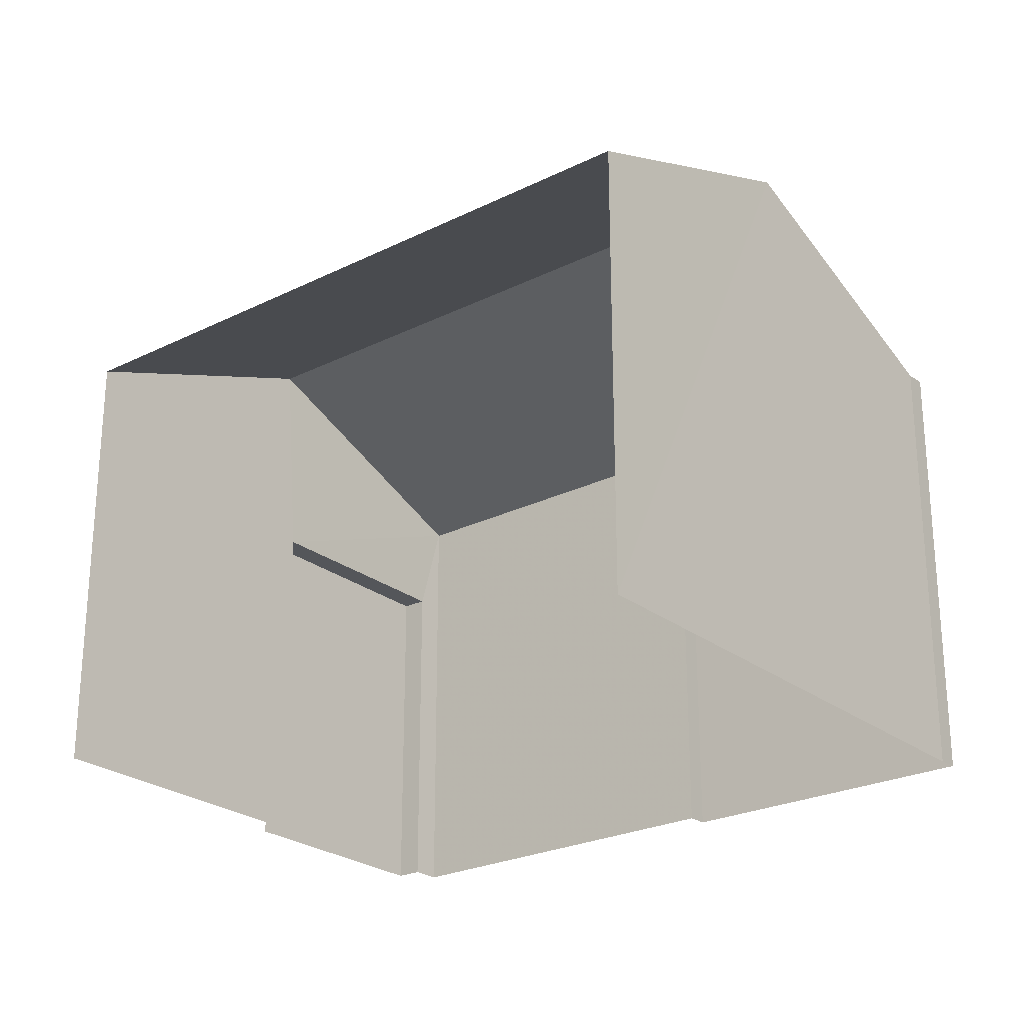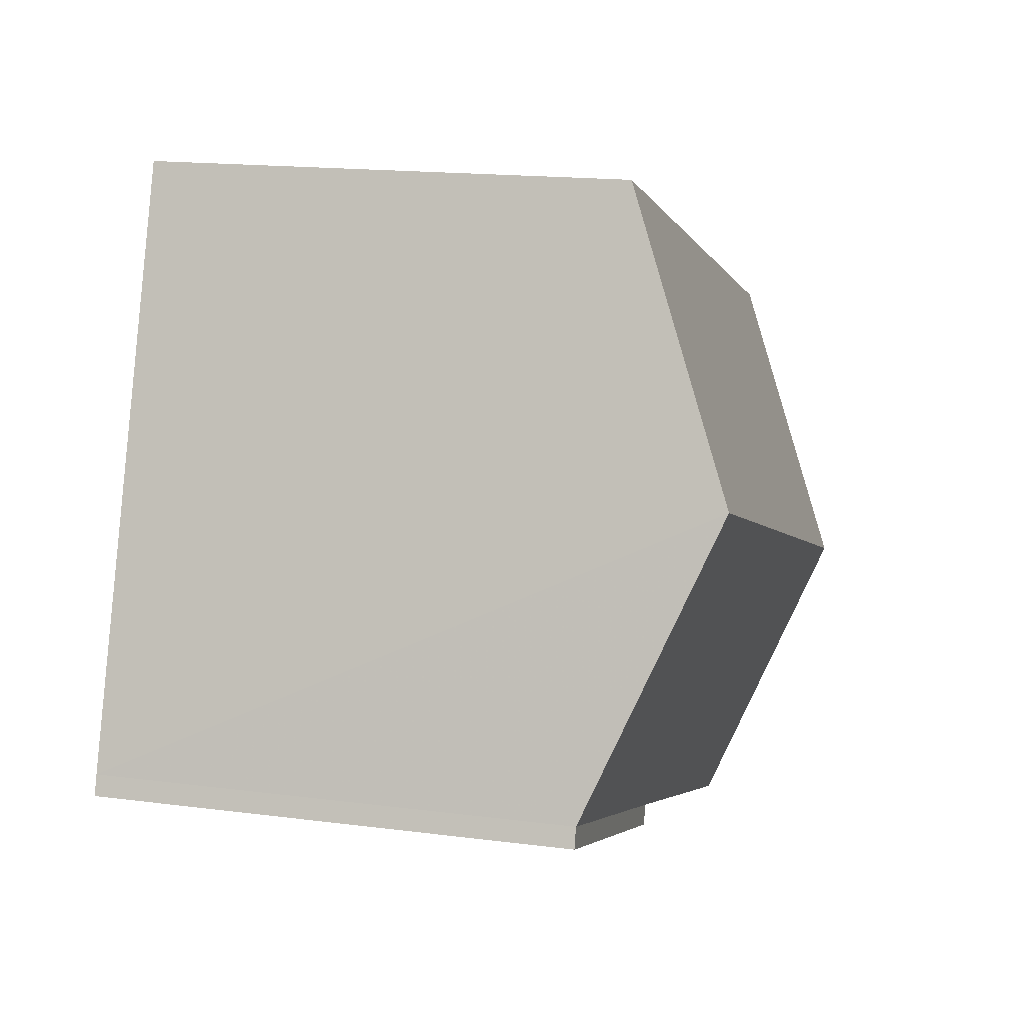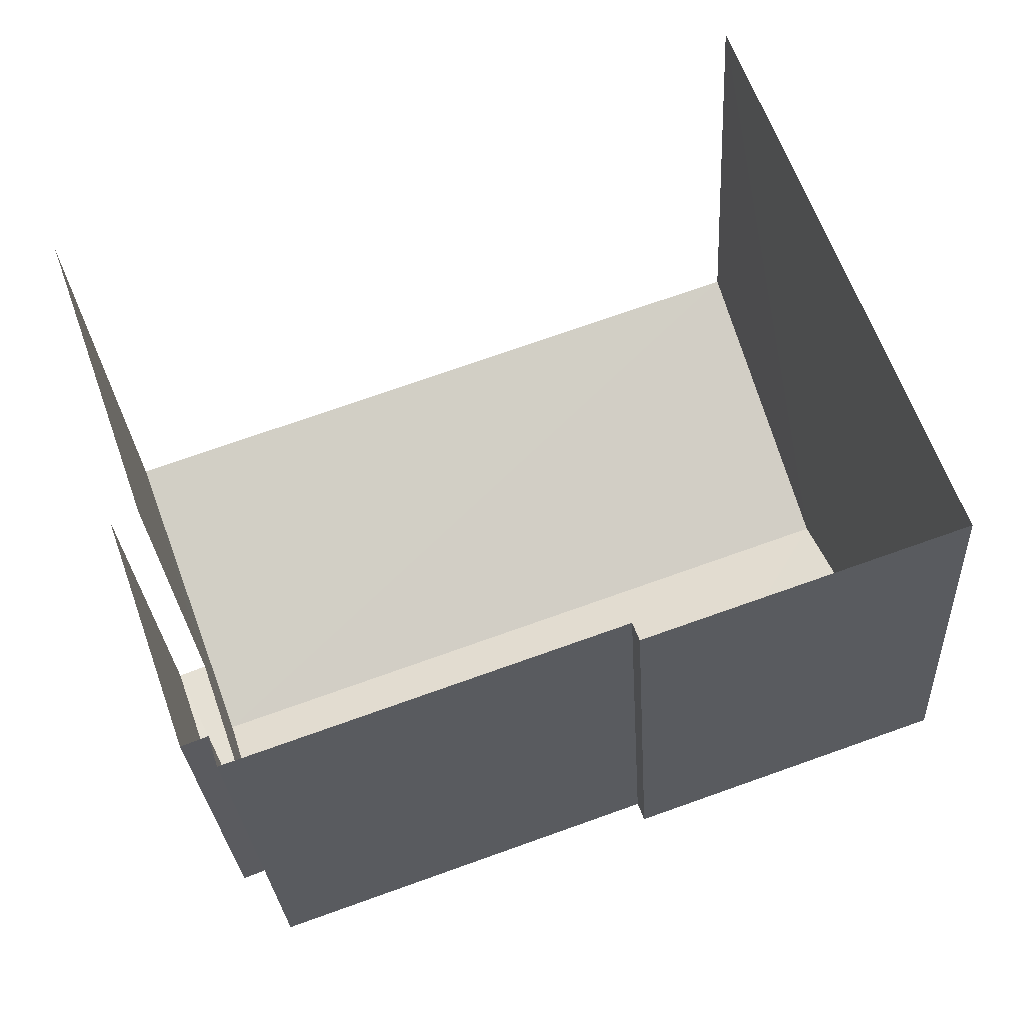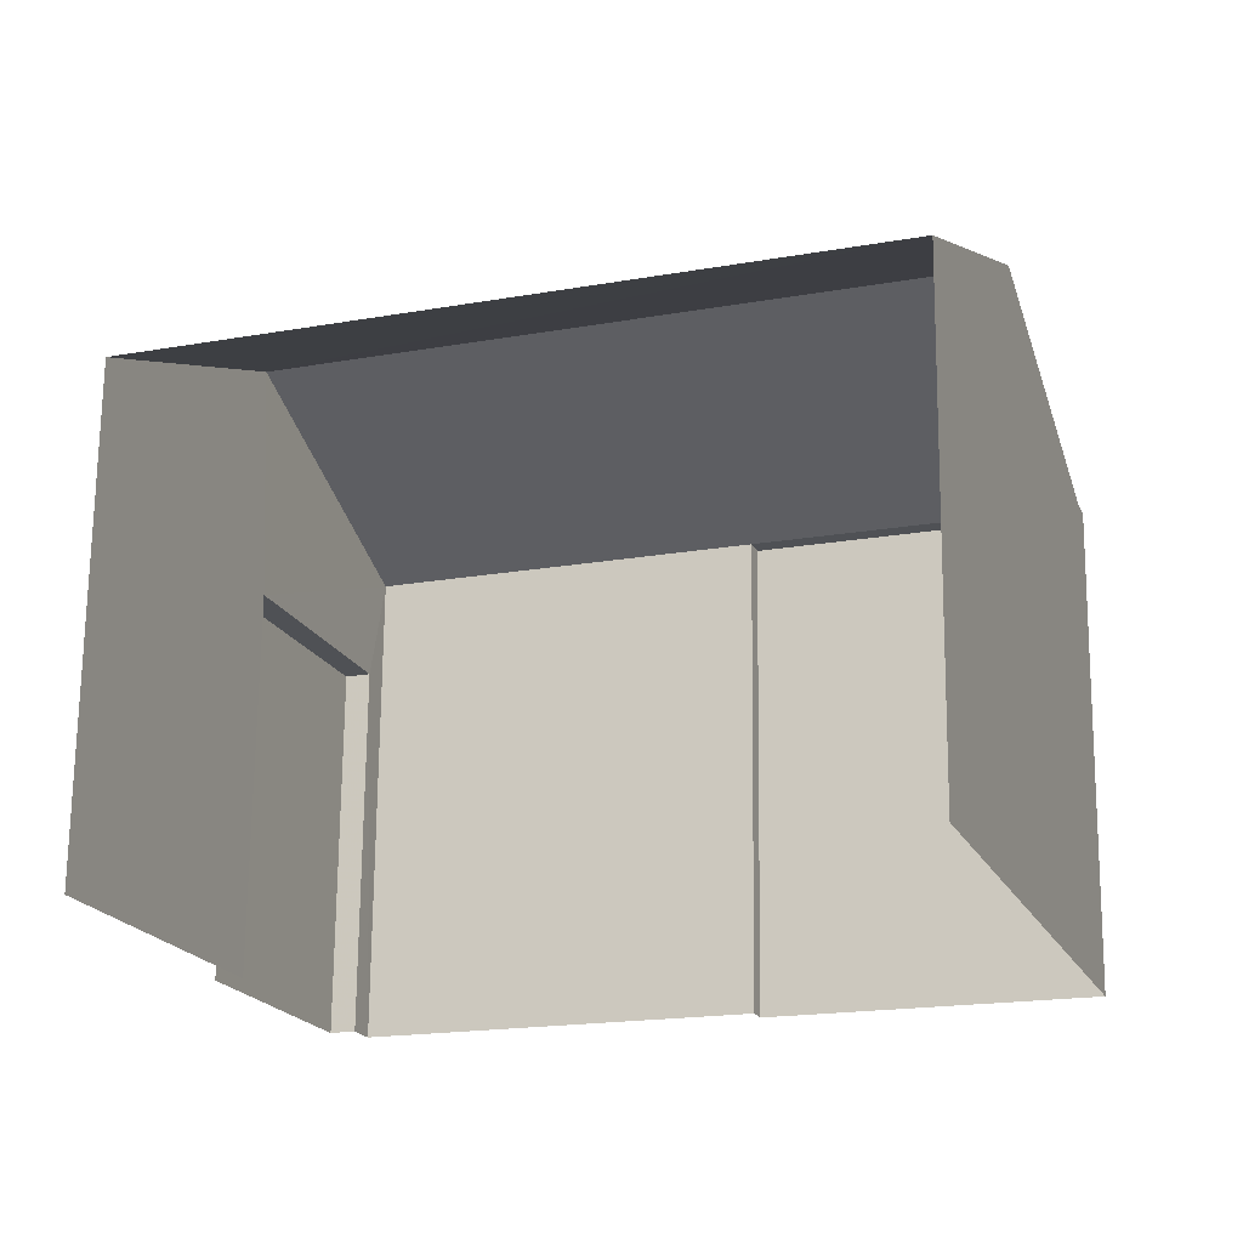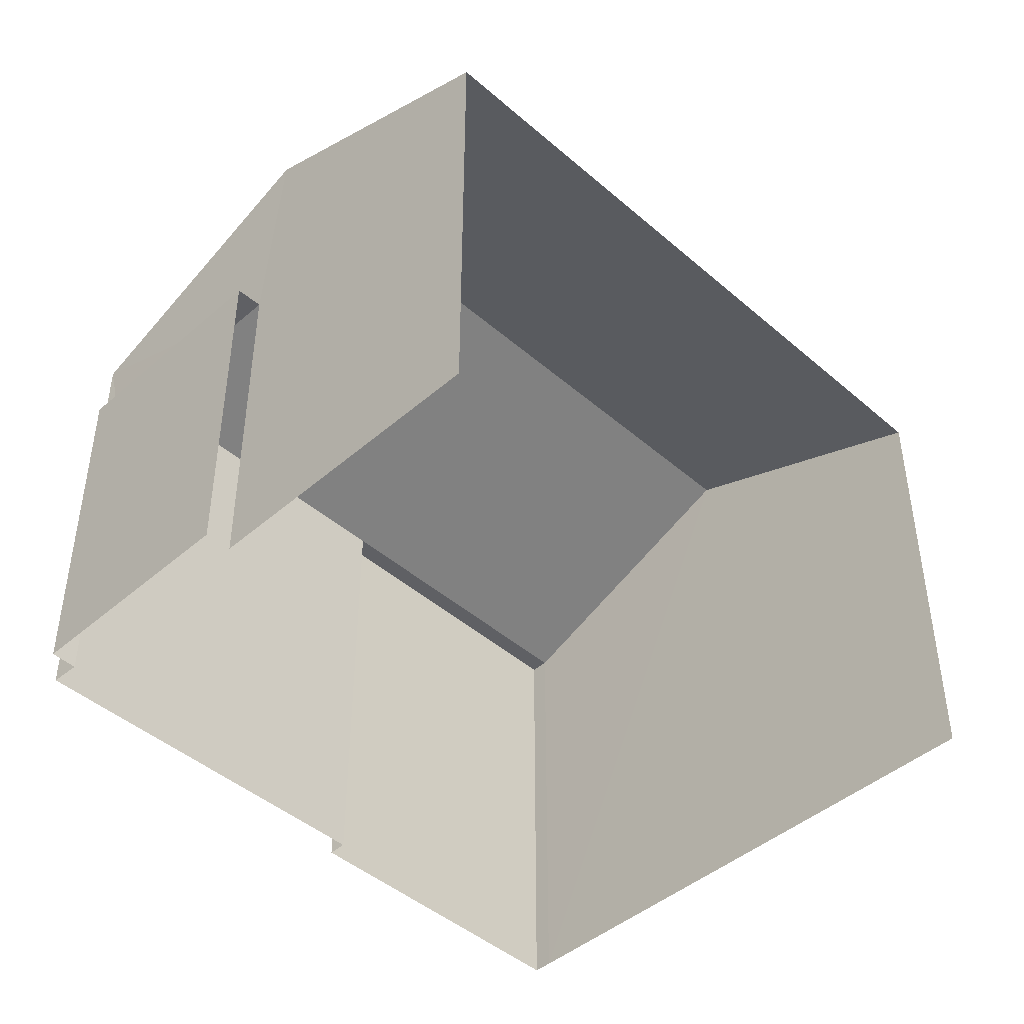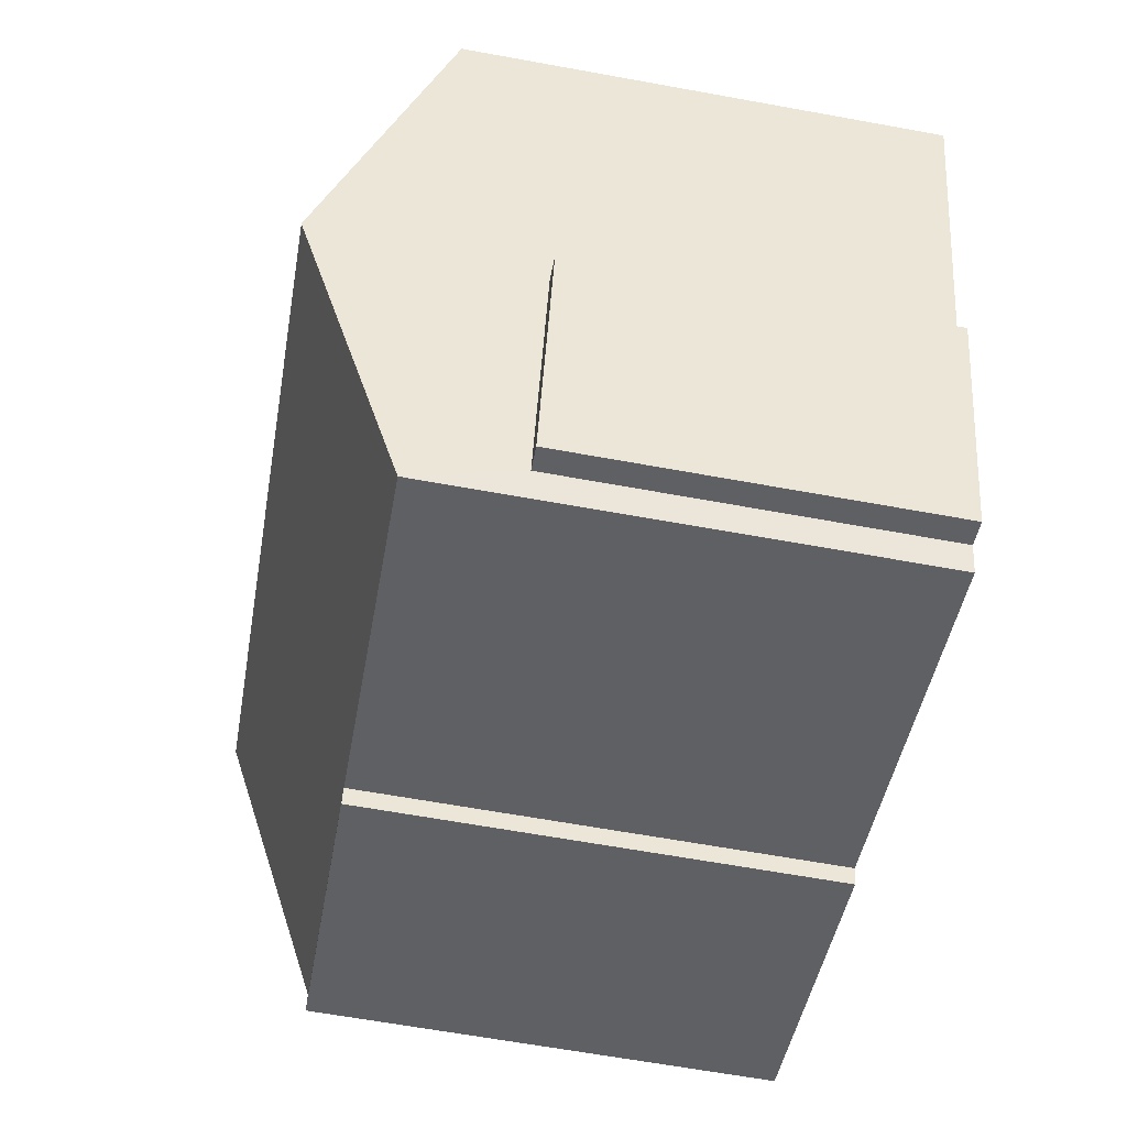
<metadata>
{"format":"obj","ext":"obj","renderer":"f3d","projection":"perspective","resolution":1024,"background":"white","views":[{"elev":-25.0,"azim":-160.7,"up":"+Z"},{"elev":16.6,"azim":-74.9,"up":"+Y"},{"elev":-27.3,"azim":-176.7,"up":"+Y"},{"elev":70.4,"azim":-179.4,"up":"+Y"},{"elev":-45.0,"azim":115.5,"up":"+Z"},{"elev":-63.8,"azim":79.8,"up":"+Y"}]}
</metadata>
<code>
v -2.242e+05 -1.278e+05 14.91
v -2.242e+05 -1.278e+05 14.91
v -2.242e+05 -1.279e+05 14.91
v -2.242e+05 -1.278e+05 14.91
v -2.242e+05 -1.279e+05 14.91
v -2.242e+05 -1.278e+05 14.91
v -2.242e+05 -1.278e+05 14.91
v -2.242e+05 -1.279e+05 14.91
v -2.242e+05 -1.279e+05 14.91
v -2.242e+05 -1.279e+05 14.91
v -2.242e+05 -1.278e+05 14.91
v -2.242e+05 -1.279e+05 20.16
v -2.242e+05 -1.279e+05 20.16
v -2.242e+05 -1.278e+05 20.16
v -2.242e+05 -1.278e+05 20.16
v -2.242e+05 -1.279e+05 21.67
v -2.242e+05 -1.278e+05 23.32
v -2.242e+05 -1.279e+05 21.67
v -2.242e+05 -1.278e+05 23.32
v -2.242e+05 -1.278e+05 21.67
v -2.242e+05 -1.278e+05 21.67
v -2.242e+05 -1.278e+05 21.67
v -2.242e+05 -1.279e+05 21.67
v -2.242e+05 -1.278e+05 21.67
f 1 2 3
f 2 4 5
f 4 6 7
f 8 5 9
f 3 2 5
f 10 9 11
f 9 7 11
f 4 7 5
f 5 7 9
f 21 6 4
f 21 22 6
f 15 14 11
f 7 15 11
f 12 13 14
f 15 12 14
f 16 17 18
f 18 19 20
f 18 17 19
f 17 21 19
f 17 22 21
f 23 20 24
f 23 18 20
f 5 23 3
f 5 18 23
f 24 1 3
f 23 24 3
f 2 1 20
f 4 2 19
f 1 24 20
f 21 4 19
f 2 20 19
f 12 8 9
f 7 6 15
f 16 12 15
f 16 8 12
f 15 6 22
f 16 15 17
f 17 15 22
f 14 10 11
f 14 13 10
f 9 10 13
f 12 9 13
f 5 8 16
f 18 5 16

</code>
